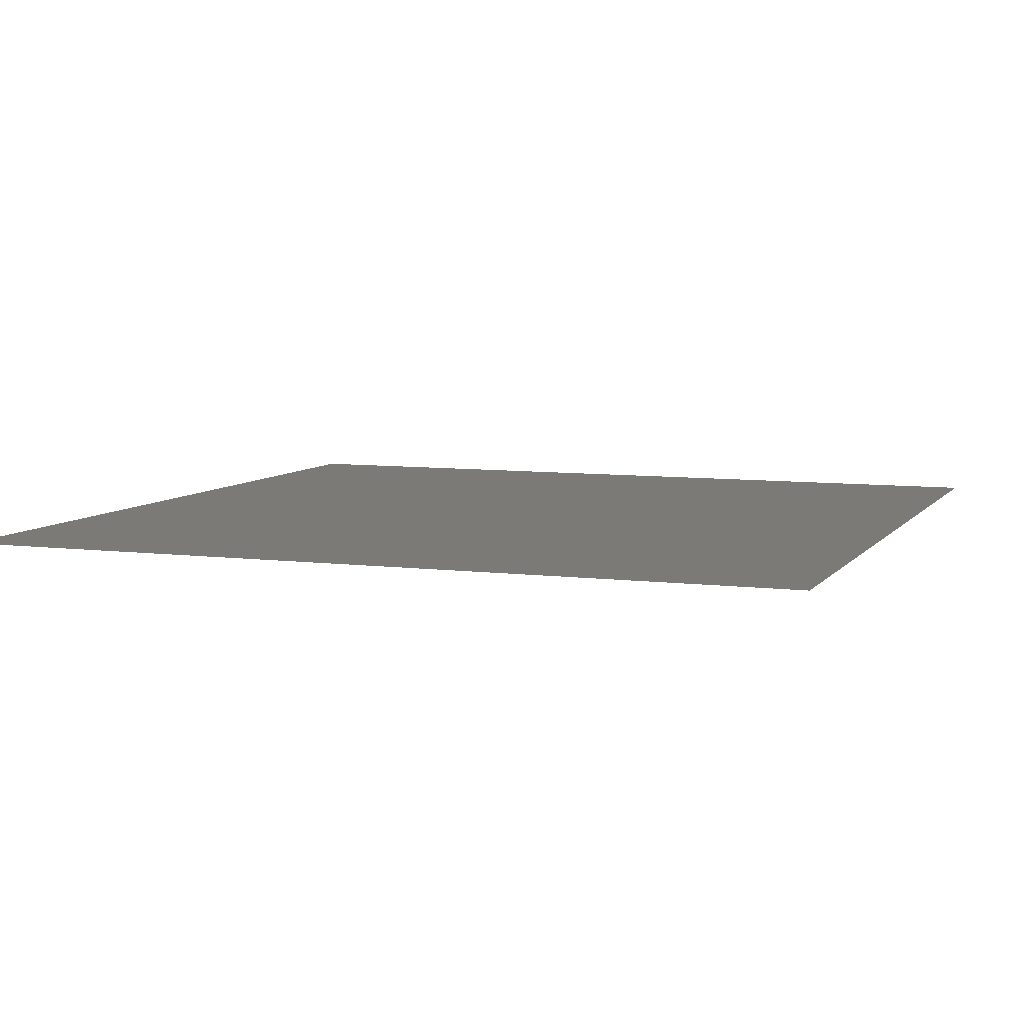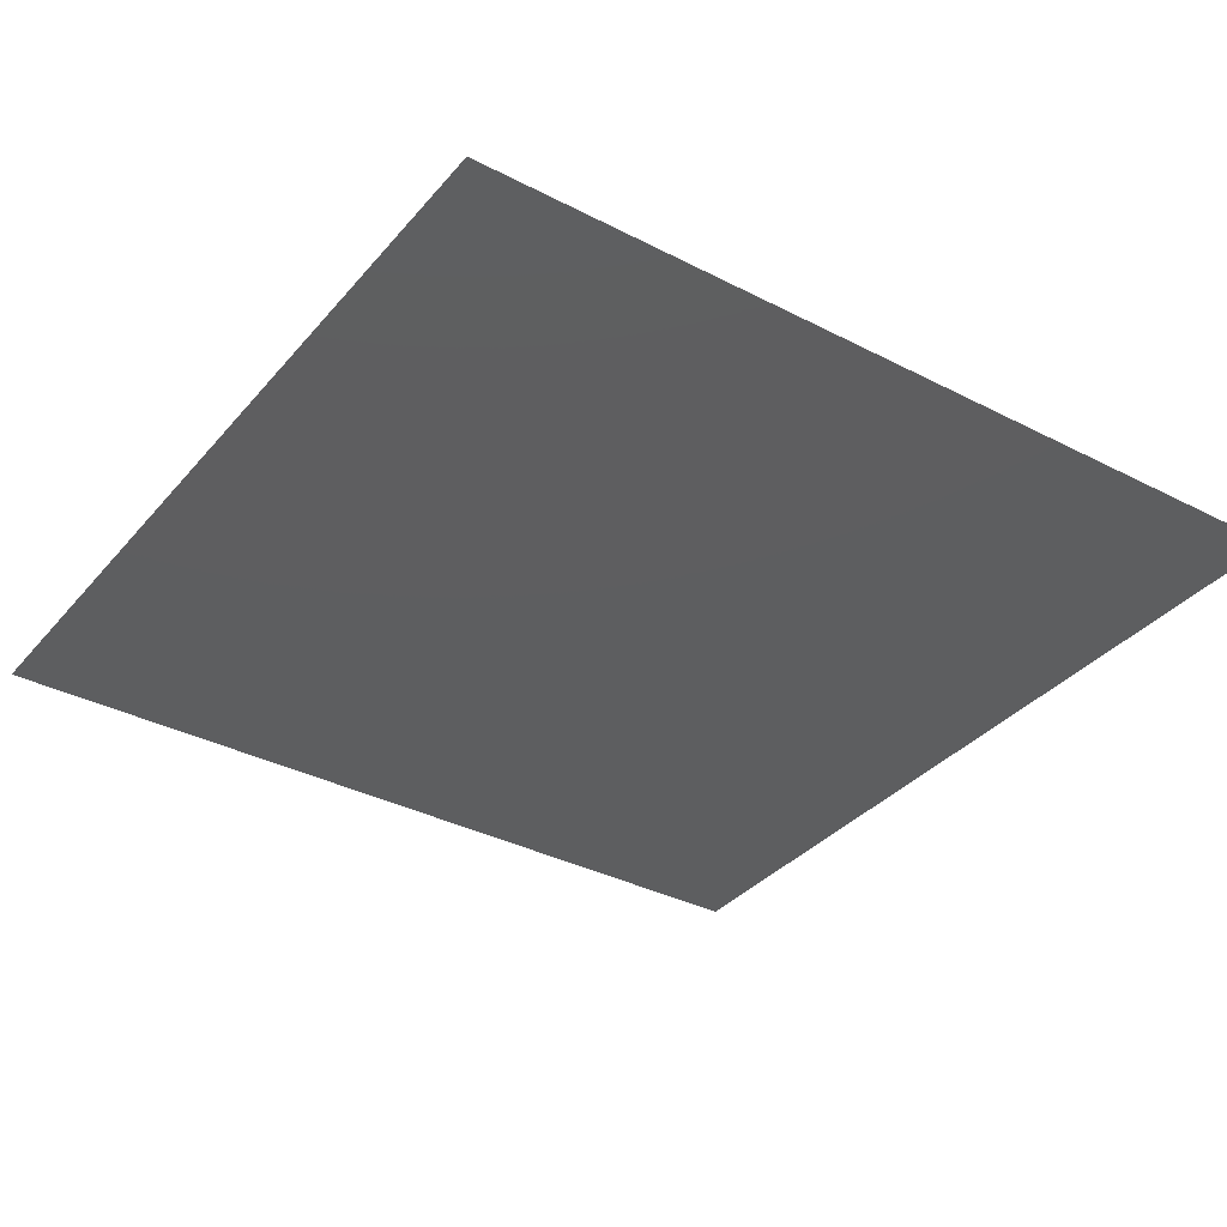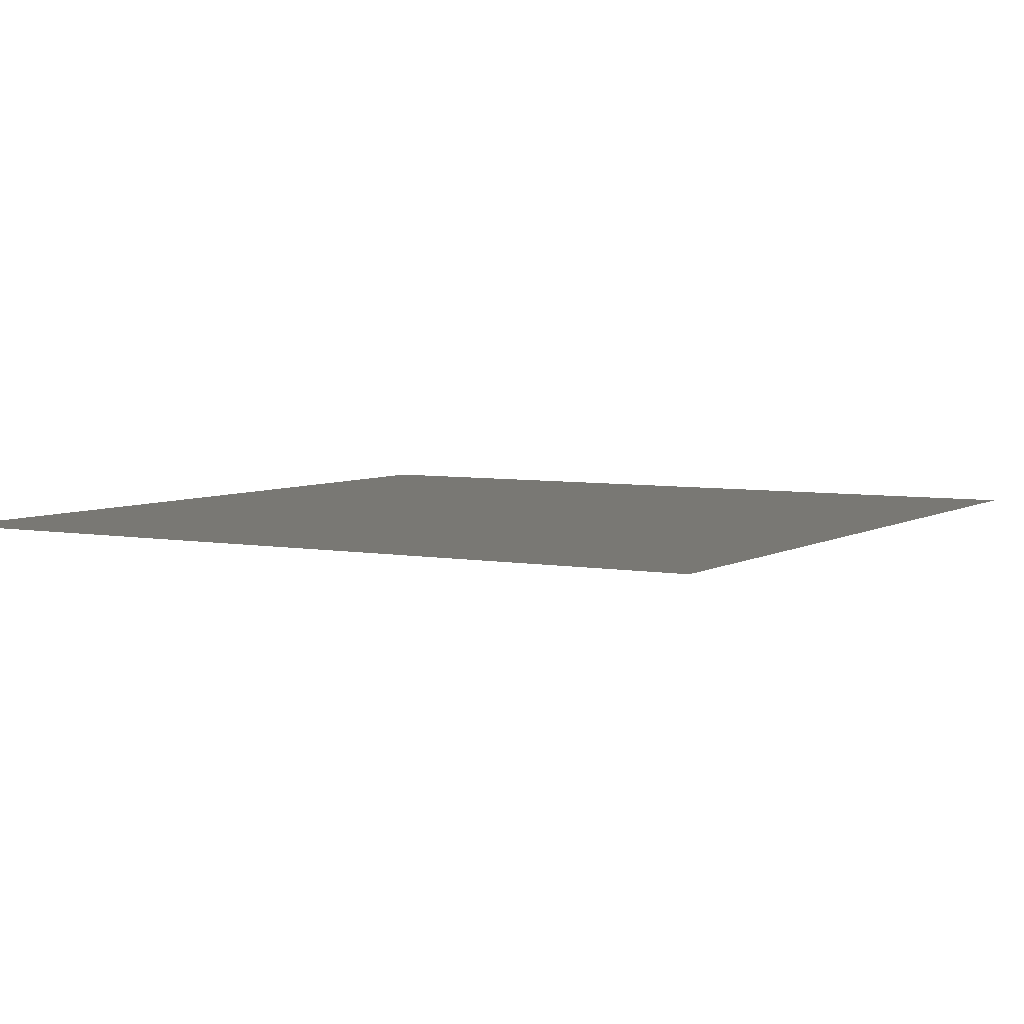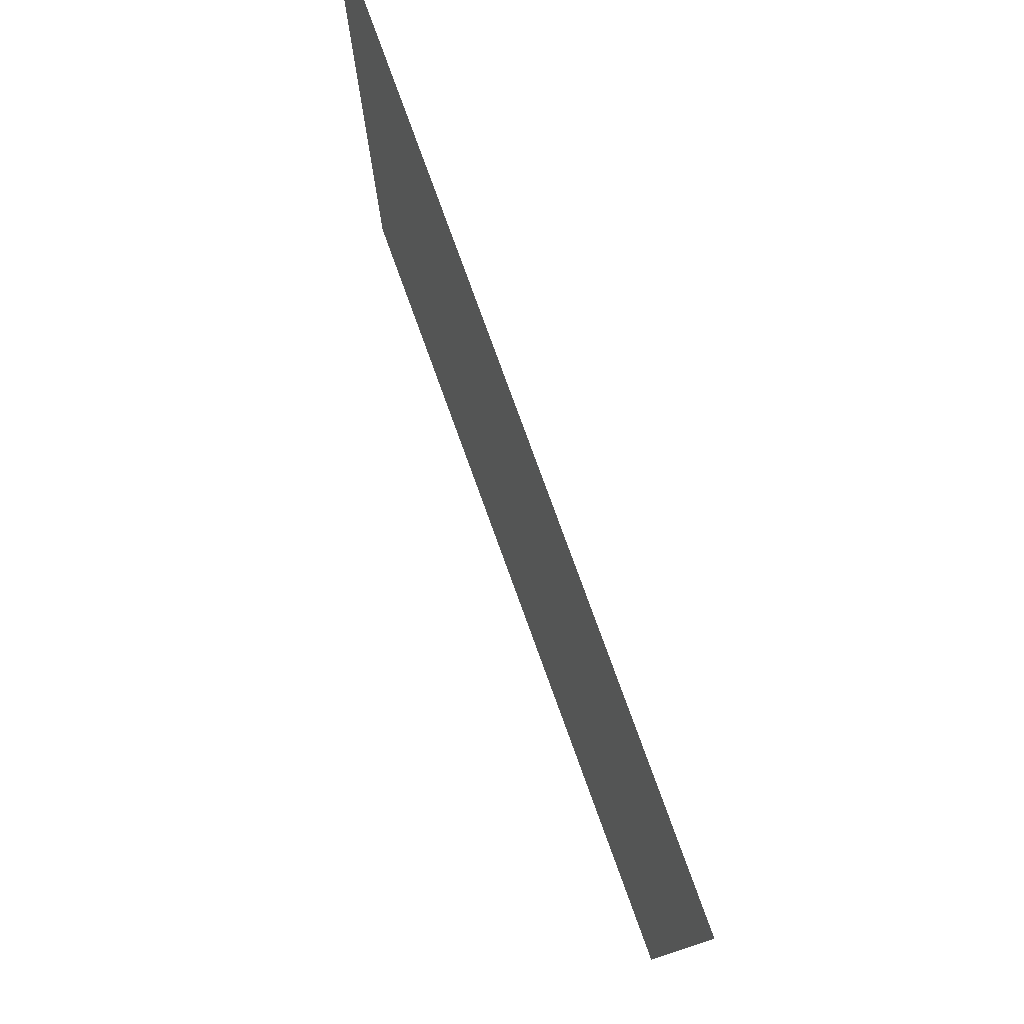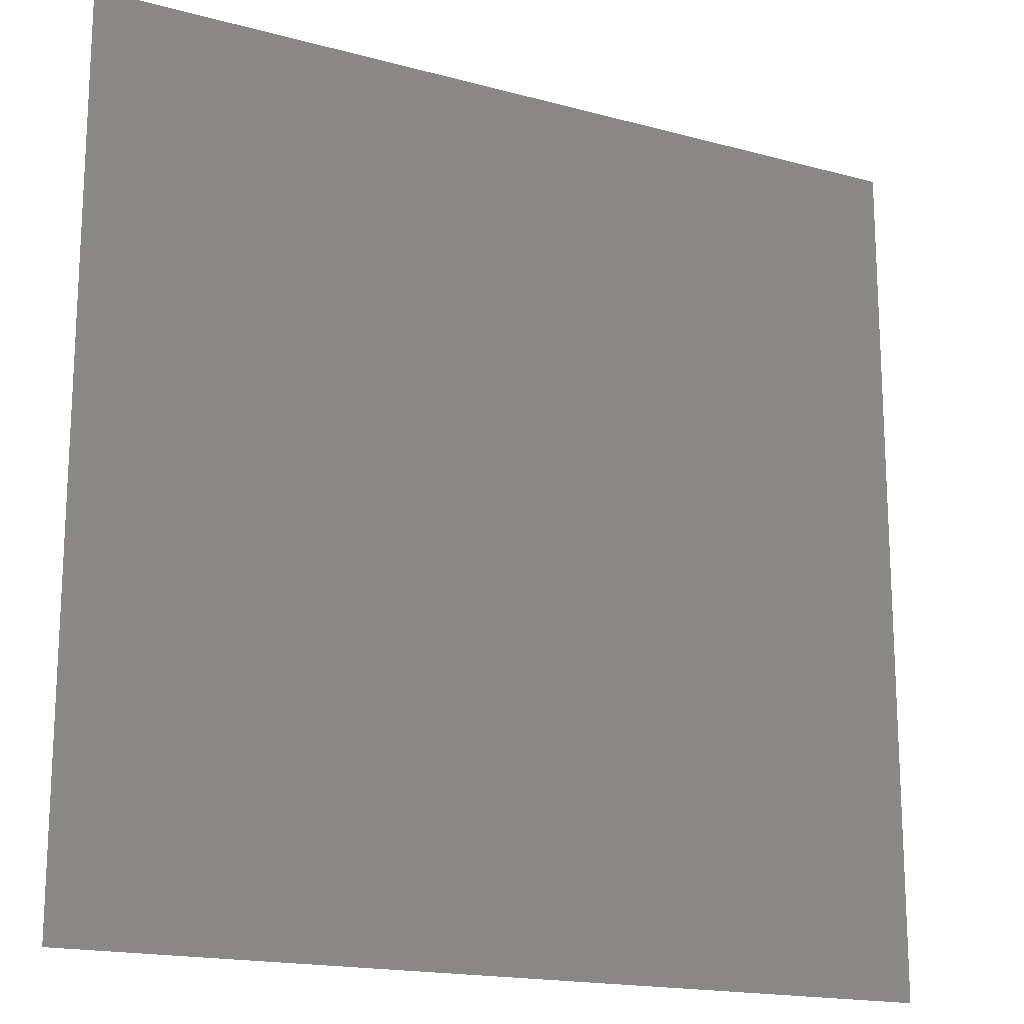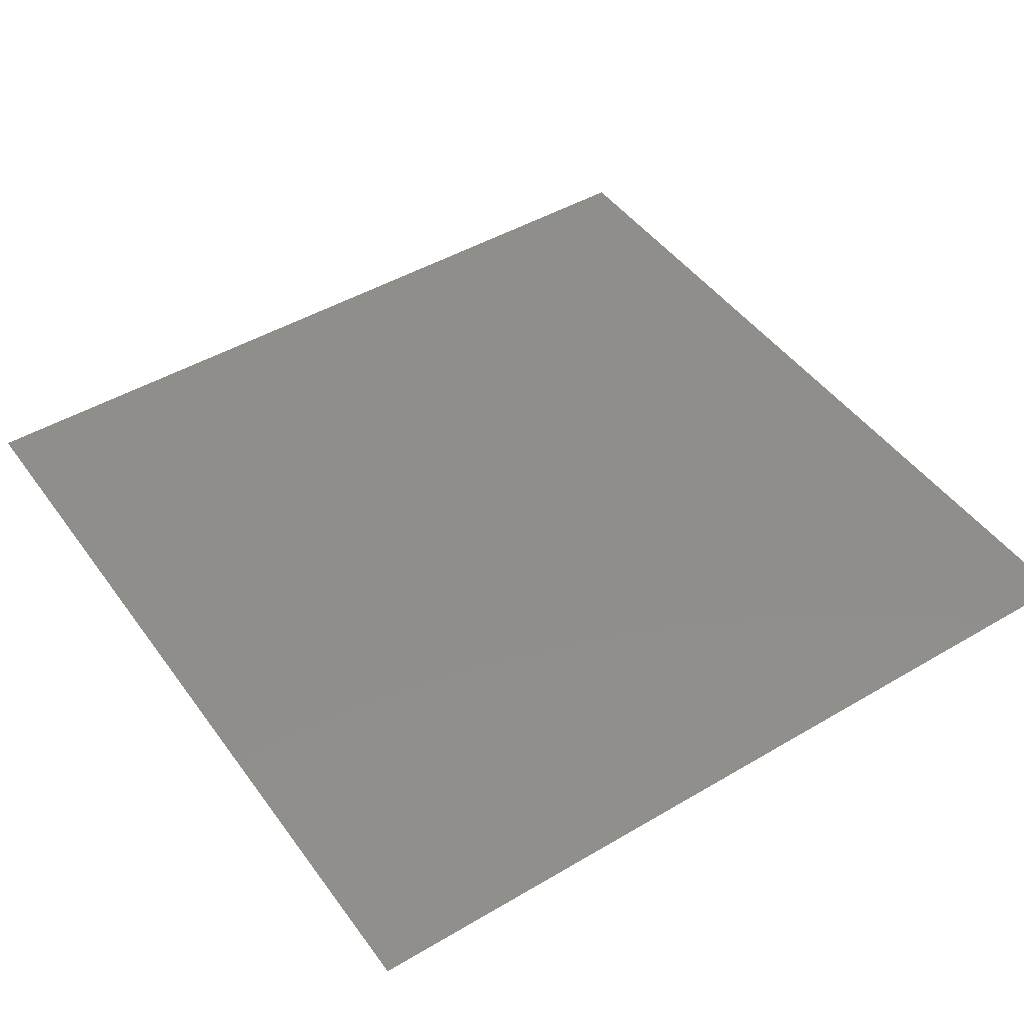
<metadata>
{"format":"stl","ext":"stl","renderer":"f3d","projection":"perspective","resolution":1024,"background":"white","views":[{"elev":7.1,"azim":-159.6,"up":"+Y"},{"elev":-35.1,"azim":145.5,"up":"+Y"},{"elev":5.2,"azim":-59.8,"up":"+Y"},{"elev":78.9,"azim":70.1,"up":"+Z"},{"elev":-17.2,"azim":-28.5,"up":"+Z"},{"elev":46.2,"azim":146.1,"up":"+Y"}]}
</metadata>
<code>
# stl→obj: 2 verts, 16 faces
v 70.99 -10.37 -5.467
v 70.99 -10.37 -5.466
f 1 1 2
f 1 2 2
f 1 1 1
f 1 1 1
f 1 2 1
f 2 1 2
f 2 2 2
f 2 2 2
f 2 2 2
f 2 2 2
f 2 1 2
f 1 2 1
f 1 2 2
f 2 1 2
f 1 2 1
f 1 2 2

</code>
